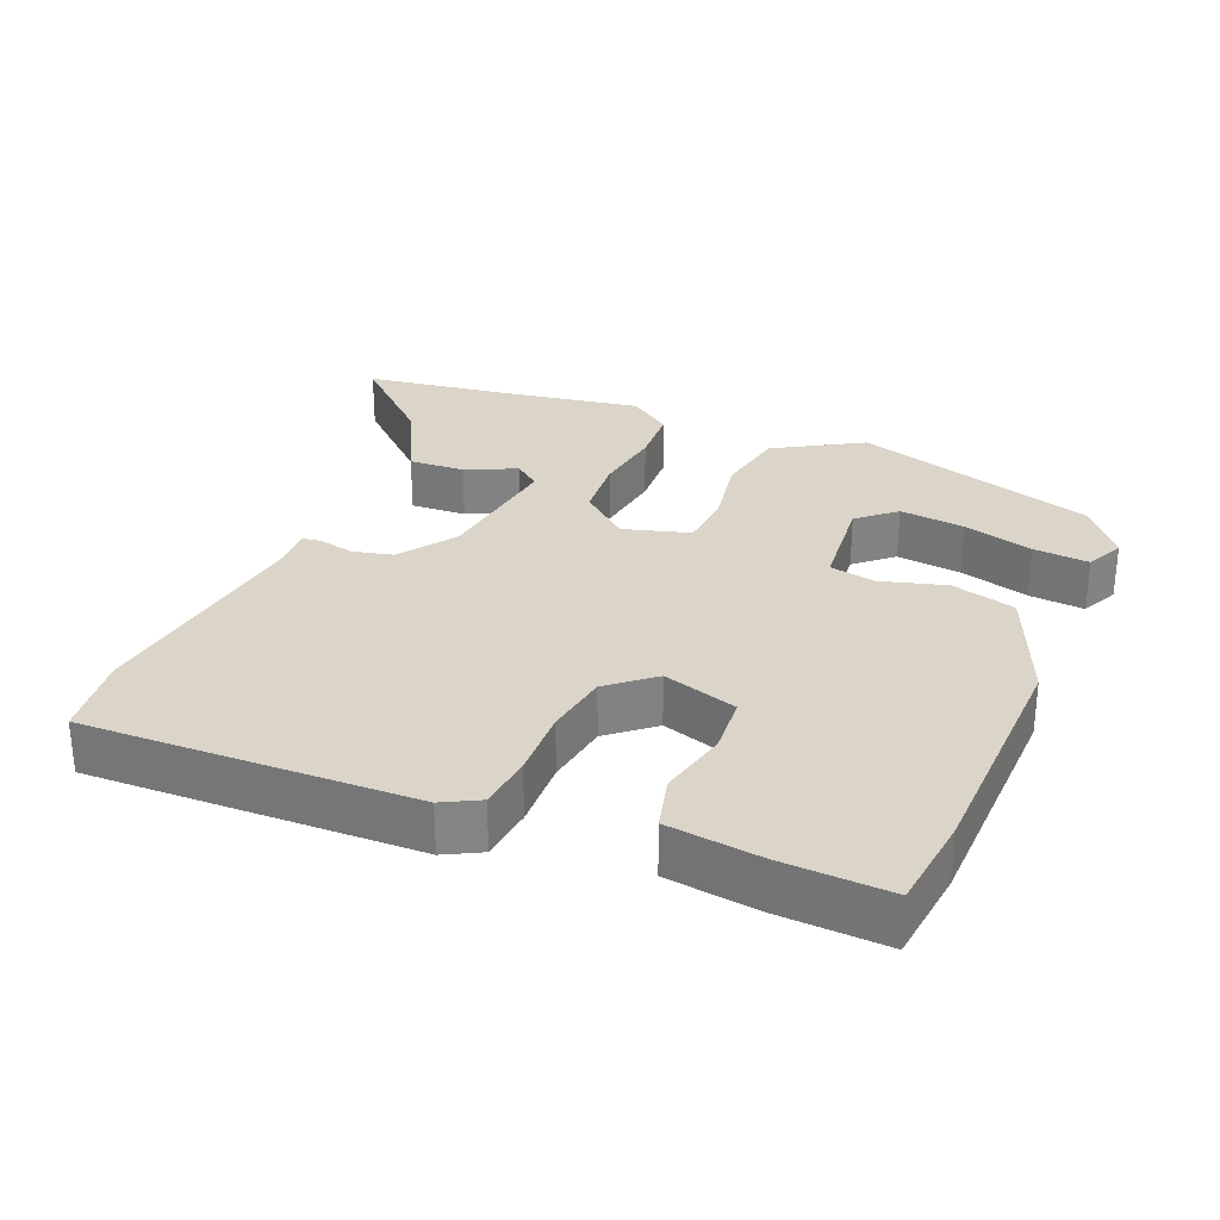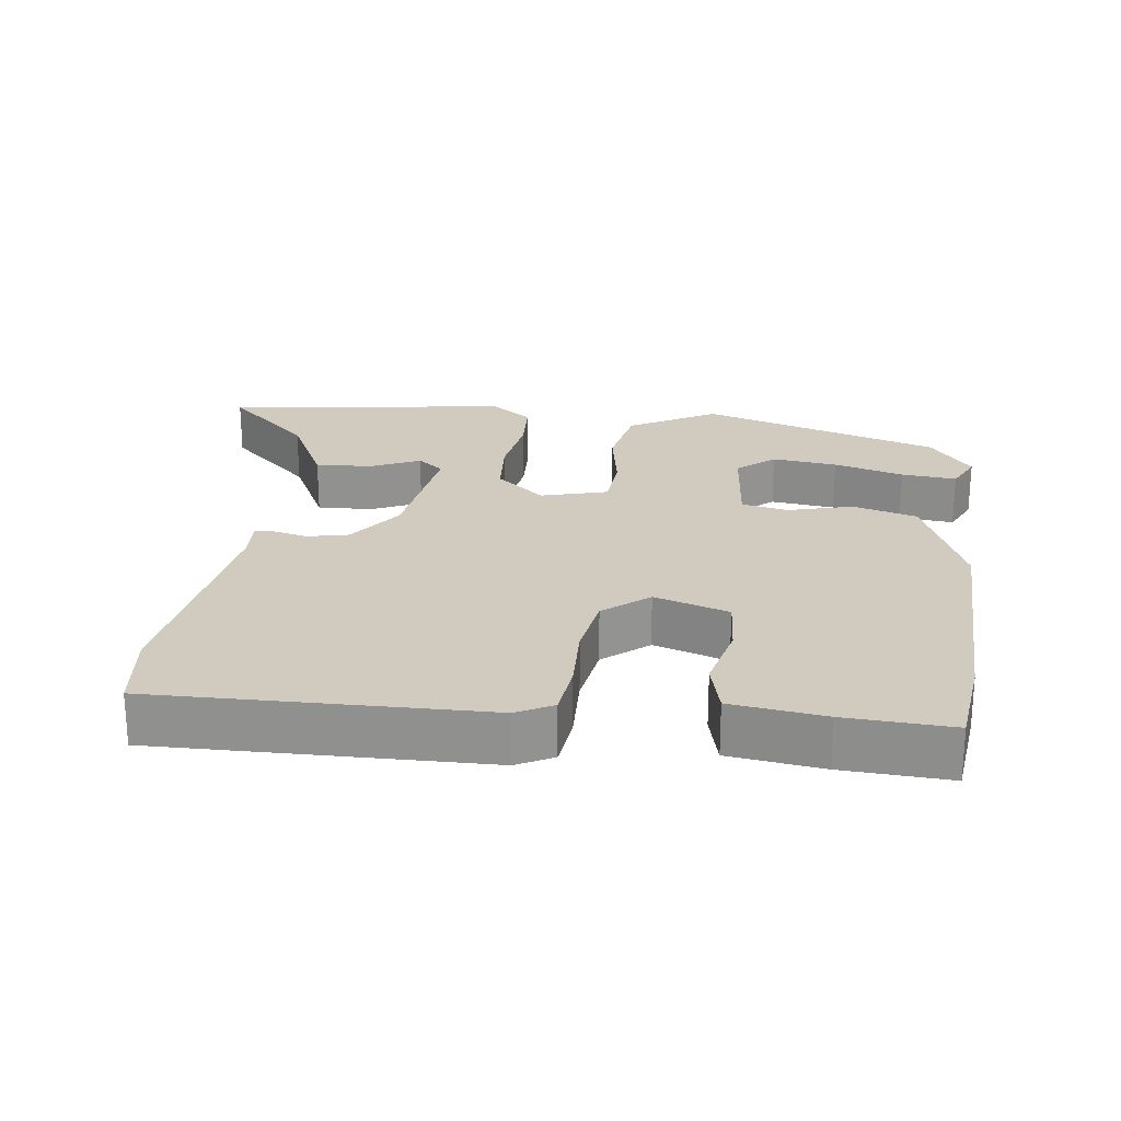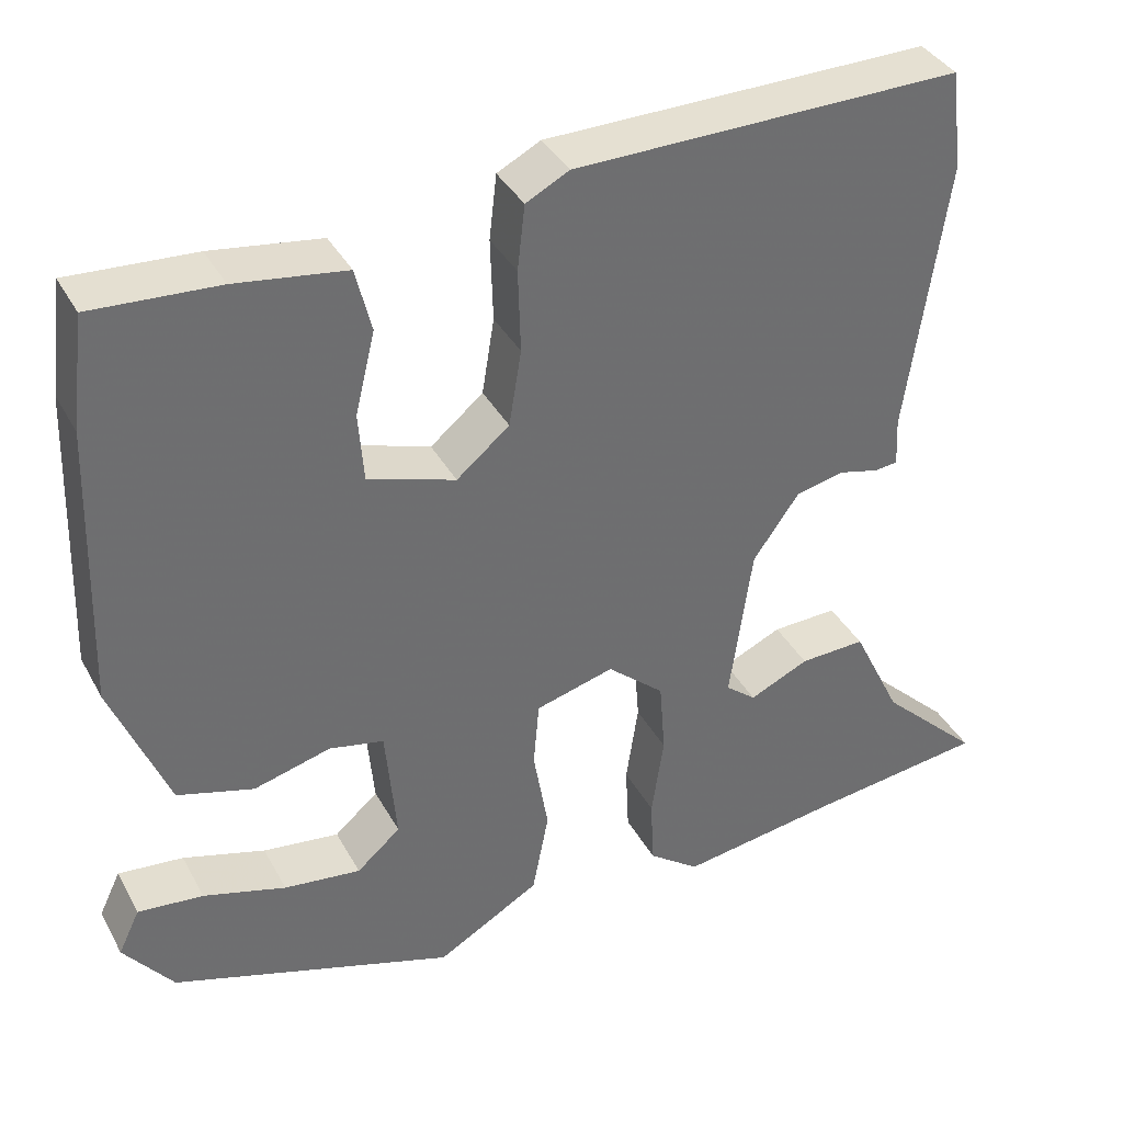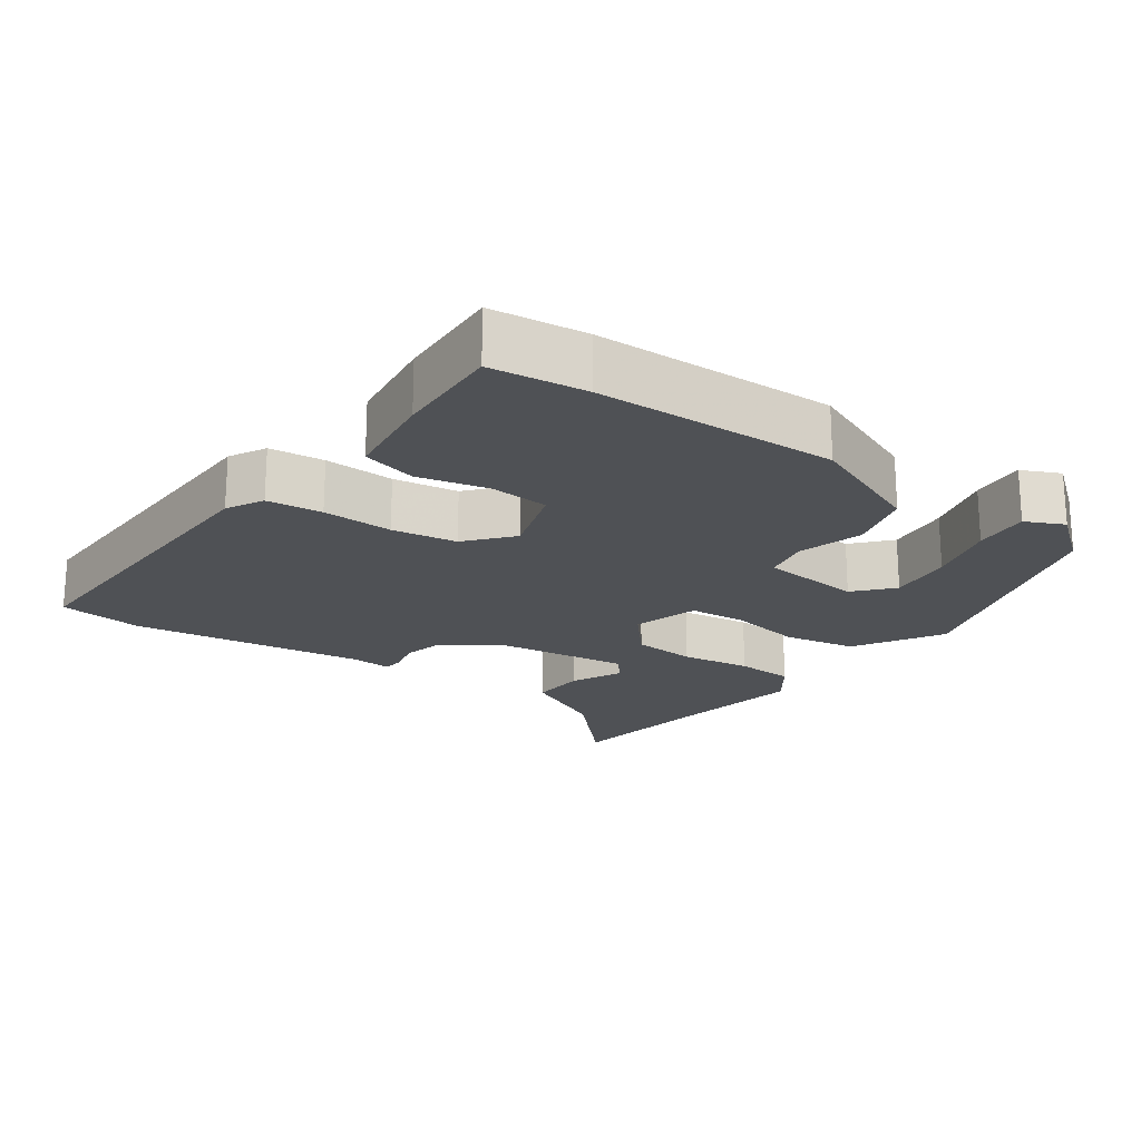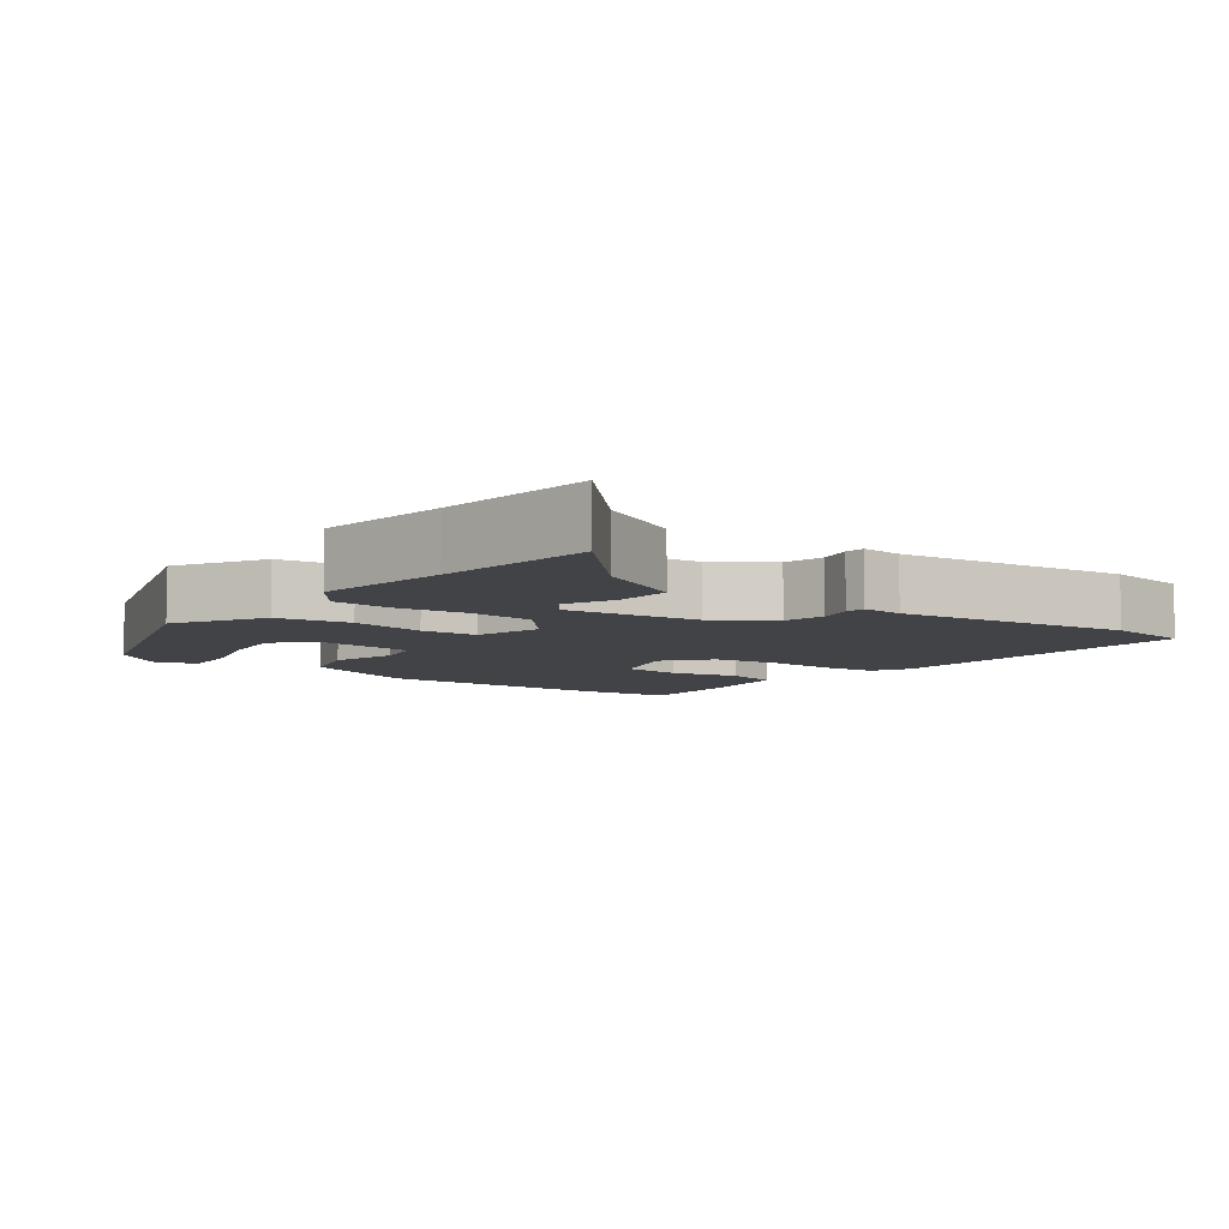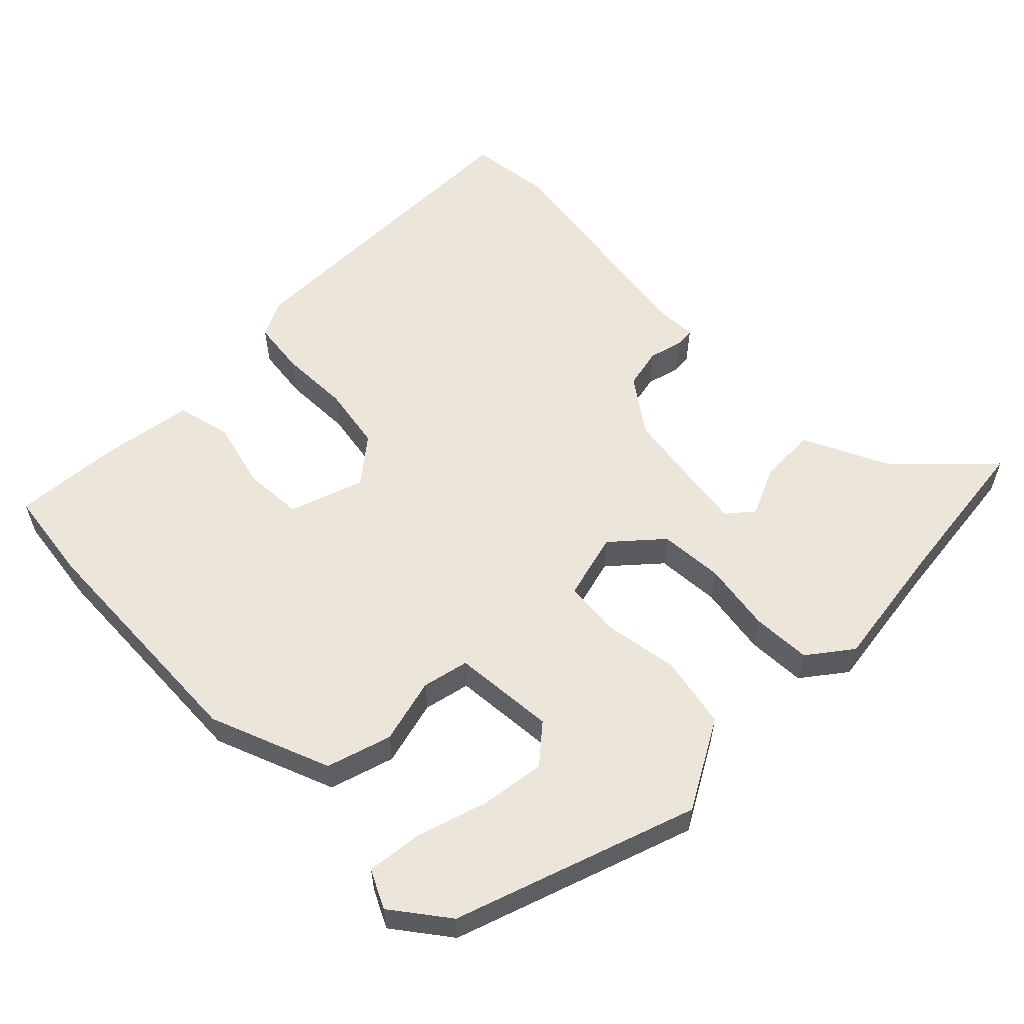
<metadata>
{"format":"obj","ext":"obj","renderer":"f3d","projection":"perspective","resolution":1024,"background":"white","views":[{"elev":29.1,"azim":22.0,"up":"+Y"},{"elev":23.4,"azim":7.0,"up":"+Y"},{"elev":37.6,"azim":154.1,"up":"+Z"},{"elev":-20.0,"azim":53.9,"up":"+Y"},{"elev":-7.3,"azim":-127.7,"up":"+Y"},{"elev":57.0,"azim":135.6,"up":"+Y"}]}
</metadata>
<code>
v 0.5 0.07 0.502
v 0.517 0.07 0.367
v 0.529 0.07 0.025
v 0.461 0.07 -0.145
v 0.369 0.07 -0.172
v 0.276 0.07 -0.147
v 0.21 0.07 -0.161
v 0.197 0.07 -0.306
v 0.25 0.07 -0.352
v 0.343 0.07 -0.34
v 0.443 0.07 -0.31
v 0.522 0.07 -0.302
v 0.548 0.07 -0.356
v 0.488 0.07 -0.434
v 0.145 0.07 -0.547
v 0.02 0.07 -0.475
v 0 0.07 -0.372
v 0.018 0.07 -0.266
v 0.011 0.07 -0.186
v -0.084 0.07 -0.16
v -0.153 0.07 -0.22
v -0.16 0.07 -0.311
v -0.145 0.07 -0.411
v -0.149 0.07 -0.495
v -0.211 0.07 -0.541
v -0.399 0.07 -0.513
v -0.62 0.07 -0.485
v -0.497 0.07 -0.367
v -0.437 0.07 -0.244
v -0.357 0.07 -0.247
v -0.285 0.07 -0.28
v -0.248 0.07 -0.25
v -0.275 0.07 -0.059
v -0.331 0.07 0.02
v -0.389 0.07 0.033
v -0.438 0.07 0.021
v -0.466 0.07 0.024
v -0.463 0.07 0.083
v -0.511 0.07 0.415
v -0.496 0.07 0.535
v -0.029 0.07 0.529
v 0.023 0.07 0.502
v 0.032 0.07 0.424
v 0.029 0.07 0.324
v 0.044 0.07 0.232
v 0.108 0.07 0.179
v 0.214 0.07 0.214
v 0.22 0.07 0.298
v 0.196 0.07 0.397
v 0.215 0.07 0.474
v 0.348 0.07 0.493
v 0.5 0 0.502
v 0.517 0 0.367
v 0.529 0 0.025
v 0.461 0 -0.145
v 0.369 0 -0.172
v 0.276 0 -0.147
v 0.21 0 -0.161
v 0.197 0 -0.306
v 0.25 0 -0.352
v 0.343 0 -0.34
v 0.443 0 -0.31
v 0.522 0 -0.302
v 0.548 0 -0.356
v 0.488 0 -0.434
v 0.145 0 -0.547
v 0.02 0 -0.475
v 0 0 -0.372
v 0.018 0 -0.266
v 0.011 0 -0.186
v -0.084 0 -0.16
v -0.153 0 -0.22
v -0.16 0 -0.311
v -0.145 0 -0.411
v -0.149 0 -0.495
v -0.211 0 -0.541
v -0.399 0 -0.513
v -0.62 0 -0.485
v -0.497 0 -0.367
v -0.437 0 -0.244
v -0.357 0 -0.247
v -0.285 0 -0.28
v -0.248 0 -0.25
v -0.275 0 -0.059
v -0.331 0 0.02
v -0.389 0 0.033
v -0.438 0 0.021
v -0.466 0 0.024
v -0.463 0 0.083
v -0.511 0 0.415
v -0.496 0 0.535
v -0.029 0 0.529
v 0.023 0 0.502
v 0.032 0 0.424
v 0.029 0 0.324
v 0.044 0 0.232
v 0.108 0 0.179
v 0.214 0 0.214
v 0.22 0 0.298
v 0.196 0 0.397
v 0.215 0 0.474
v 0.348 0 0.493
f 3 4 5
f 2 3 5
f 1 2 5
f 51 1 5
f 50 51 5
f 49 50 5
f 48 49 5
f 47 48 5 6
f 46 47 6 7
f 45 46 7 8
f 42 43 44
f 41 42 44
f 40 41 44
f 39 40 44
f 38 39 44
f 38 44 45
f 37 38 45
f 36 37 45
f 35 36 45
f 34 35 45
f 33 34 45
f 32 33 45
f 28 29 30 31
f 26 27 28 31
f 26 31 32
f 25 26 32
f 24 25 32
f 23 24 32
f 22 23 32
f 21 22 32
f 20 21 32 45
f 15 16 17 18
f 15 18 19
f 13 14 15
f 12 13 15
f 11 12 15
f 10 11 15
f 9 10 15
f 8 9 15 19
f 45 8 19
f 19 20 45
f 56 55 54
f 56 54 53
f 56 53 52
f 56 52 102
f 56 102 101
f 56 101 100
f 56 100 99
f 57 56 99 98
f 58 57 98 97
f 59 58 97 96
f 95 94 93
f 95 93 92
f 95 92 91
f 95 91 90
f 95 90 89
f 96 95 89
f 96 89 88
f 96 88 87
f 96 87 86
f 96 86 85
f 96 85 84
f 96 84 83
f 82 81 80 79
f 82 79 78 77
f 83 82 77
f 83 77 76
f 83 76 75
f 83 75 74
f 83 74 73
f 83 73 72
f 96 83 72 71
f 69 68 67 66
f 70 69 66
f 66 65 64
f 66 64 63
f 66 63 62
f 66 62 61
f 66 61 60
f 70 66 60 59
f 70 59 96
f 96 71 70
f 1 52 53 2
f 2 53 54 3
f 3 54 55 4
f 4 55 56 5
f 5 56 57 6
f 6 57 58 7
f 7 58 59 8
f 8 59 60 9
f 9 60 61 10
f 10 61 62 11
f 11 62 63 12
f 12 63 64 13
f 13 64 65 14
f 14 65 66 15
f 15 66 67 16
f 16 67 68 17
f 17 68 69 18
f 18 69 70 19
f 19 70 71 20
f 20 71 72 21
f 21 72 73 22
f 22 73 74 23
f 23 74 75 24
f 24 75 76 25
f 25 76 77 26
f 26 77 78 27
f 27 78 79 28
f 28 79 80 29
f 29 80 81 30
f 30 81 82 31
f 31 82 83 32
f 32 83 84 33
f 33 84 85 34
f 34 85 86 35
f 35 86 87 36
f 36 87 88 37
f 37 88 89 38
f 38 89 90 39
f 39 90 91 40
f 40 91 92 41
f 41 92 93 42
f 42 93 94 43
f 43 94 95 44
f 44 95 96 45
f 45 96 97 46
f 46 97 98 47
f 47 98 99 48
f 48 99 100 49
f 49 100 101 50
f 50 101 102 51
f 51 102 52 1

</code>
